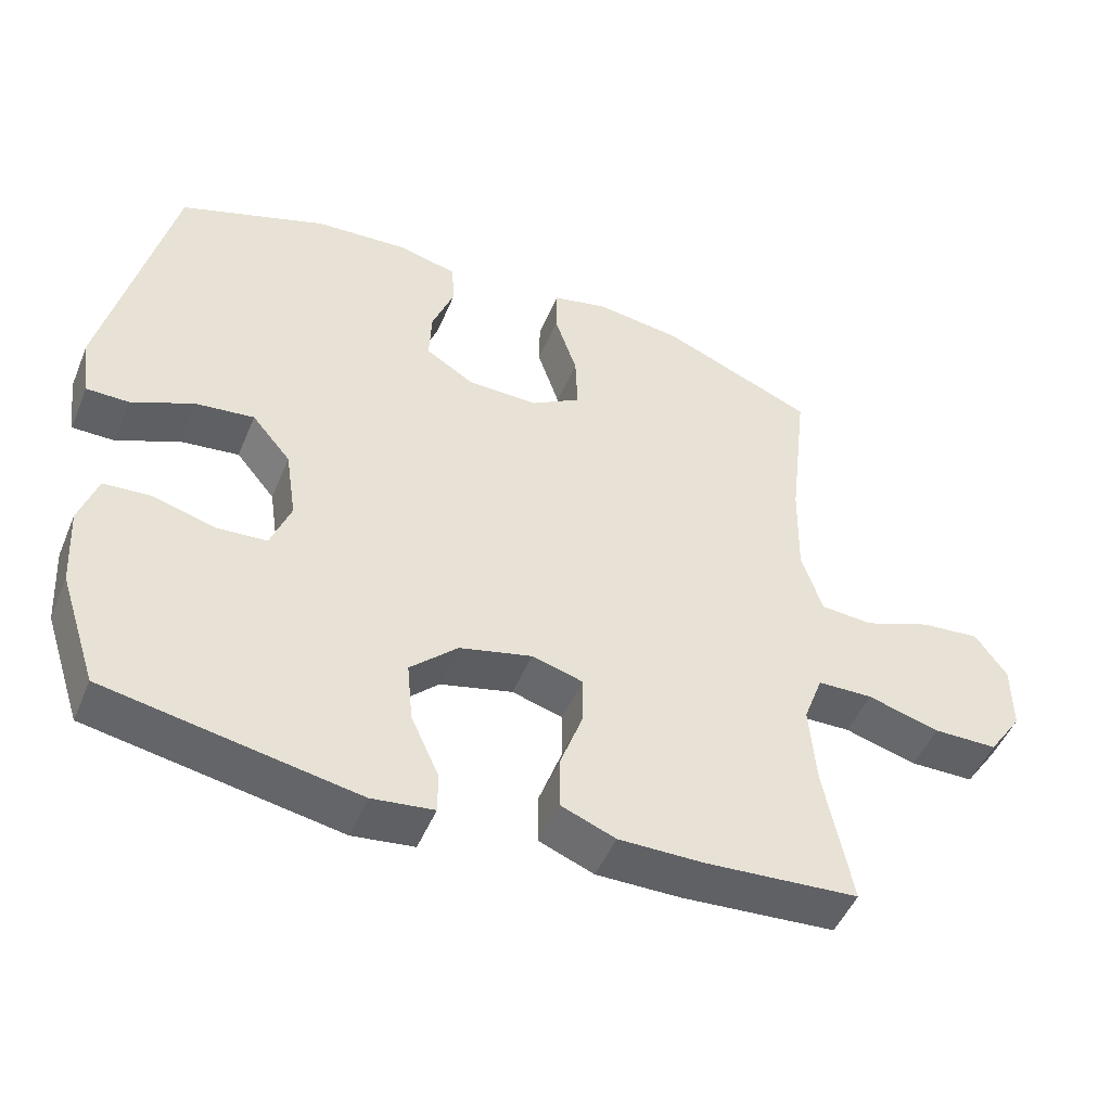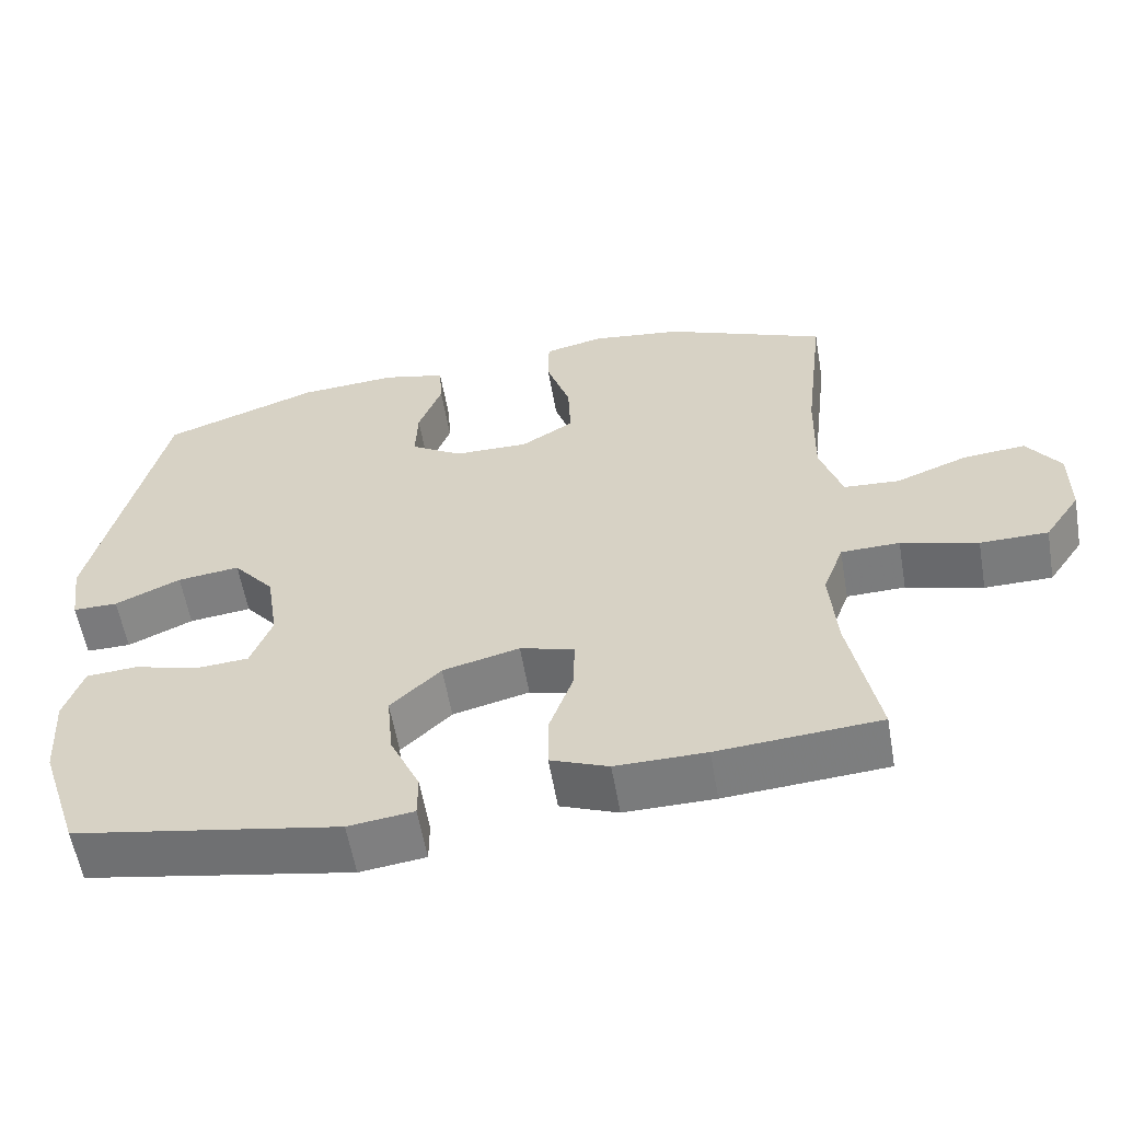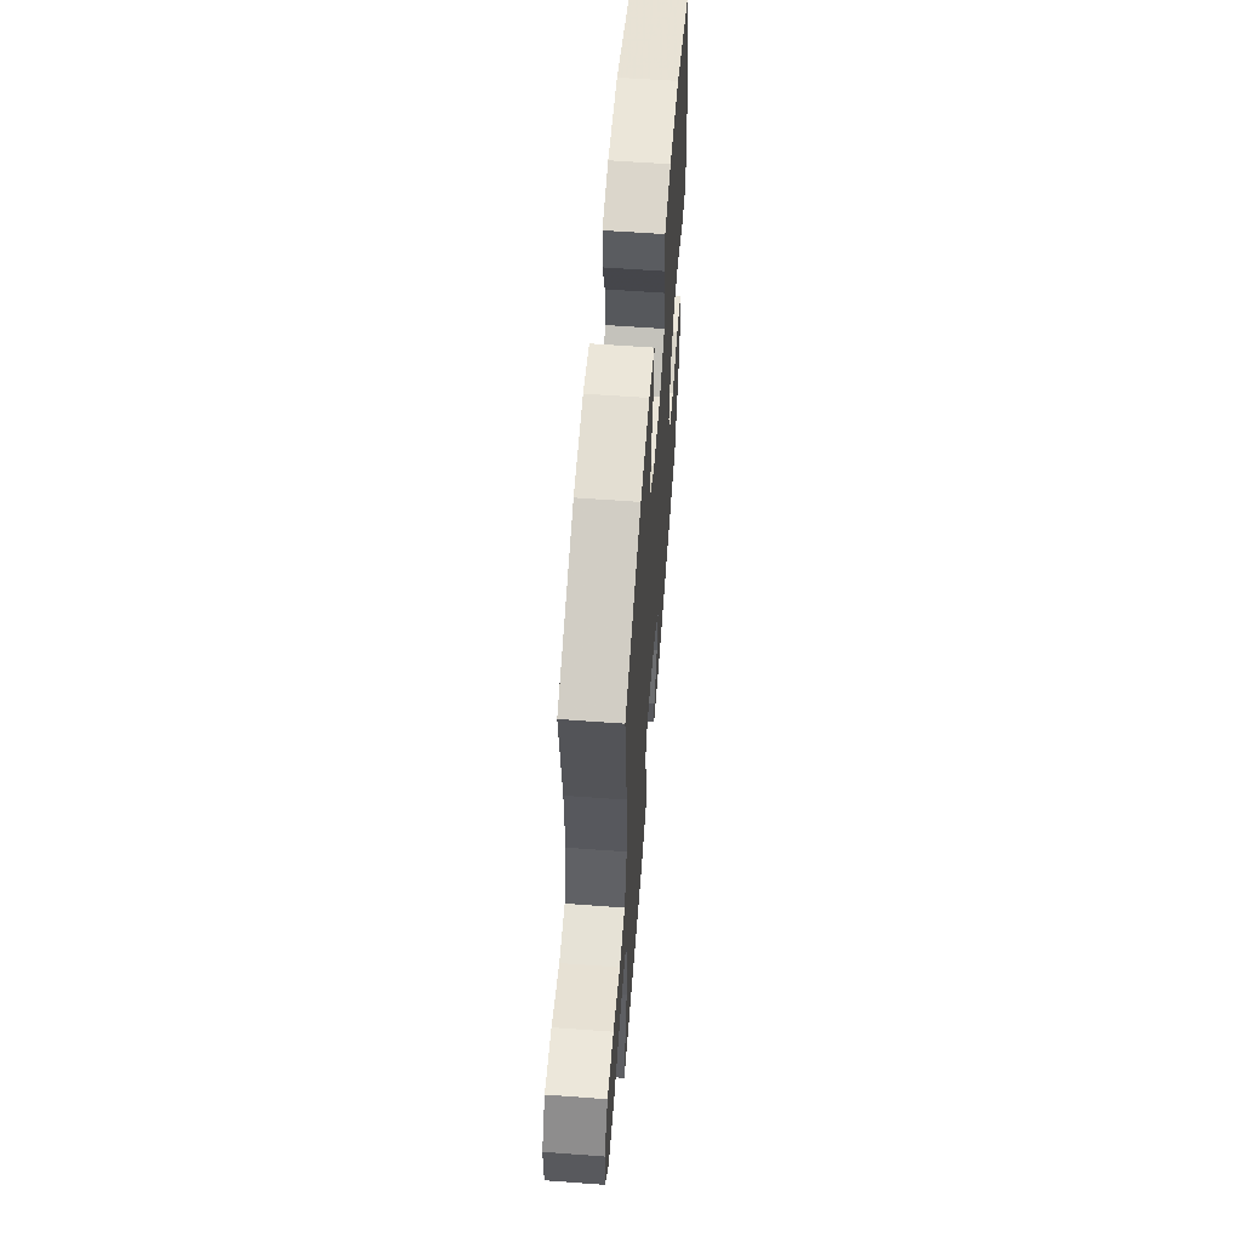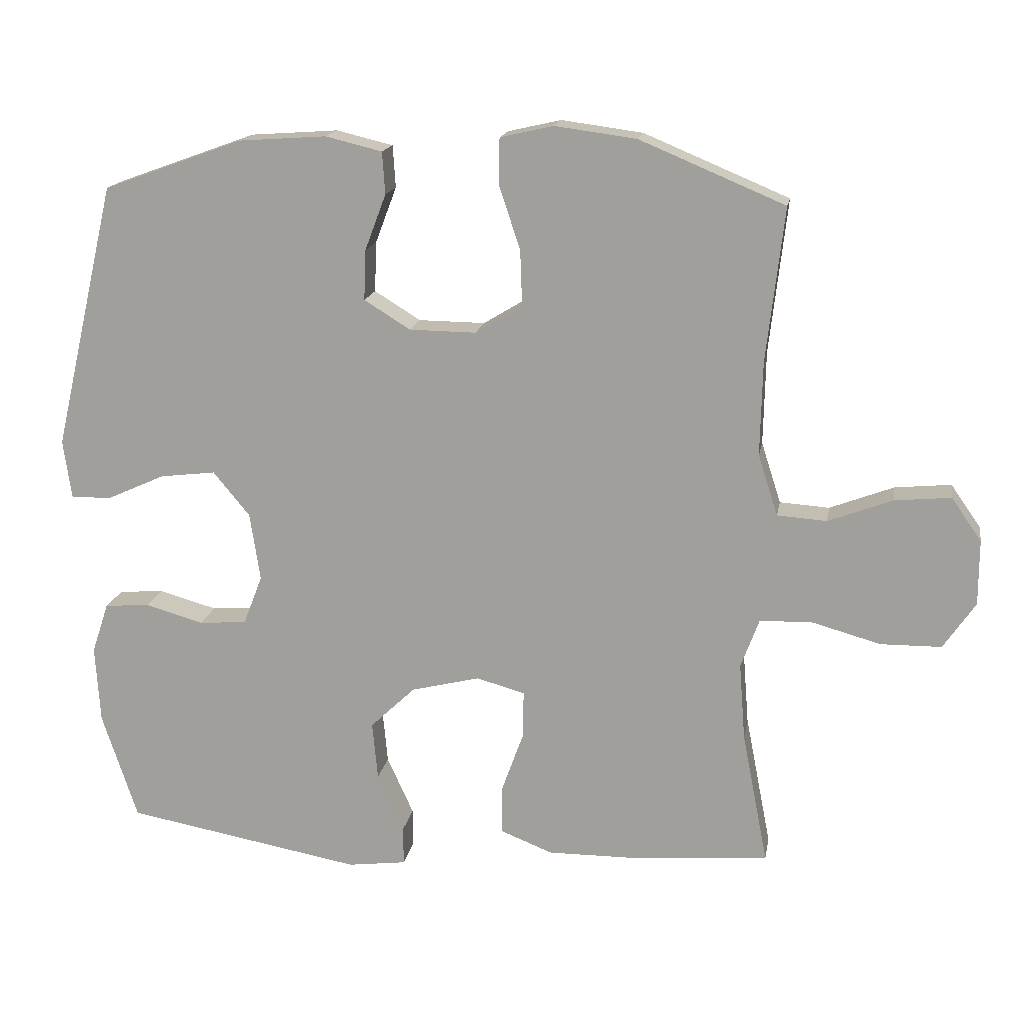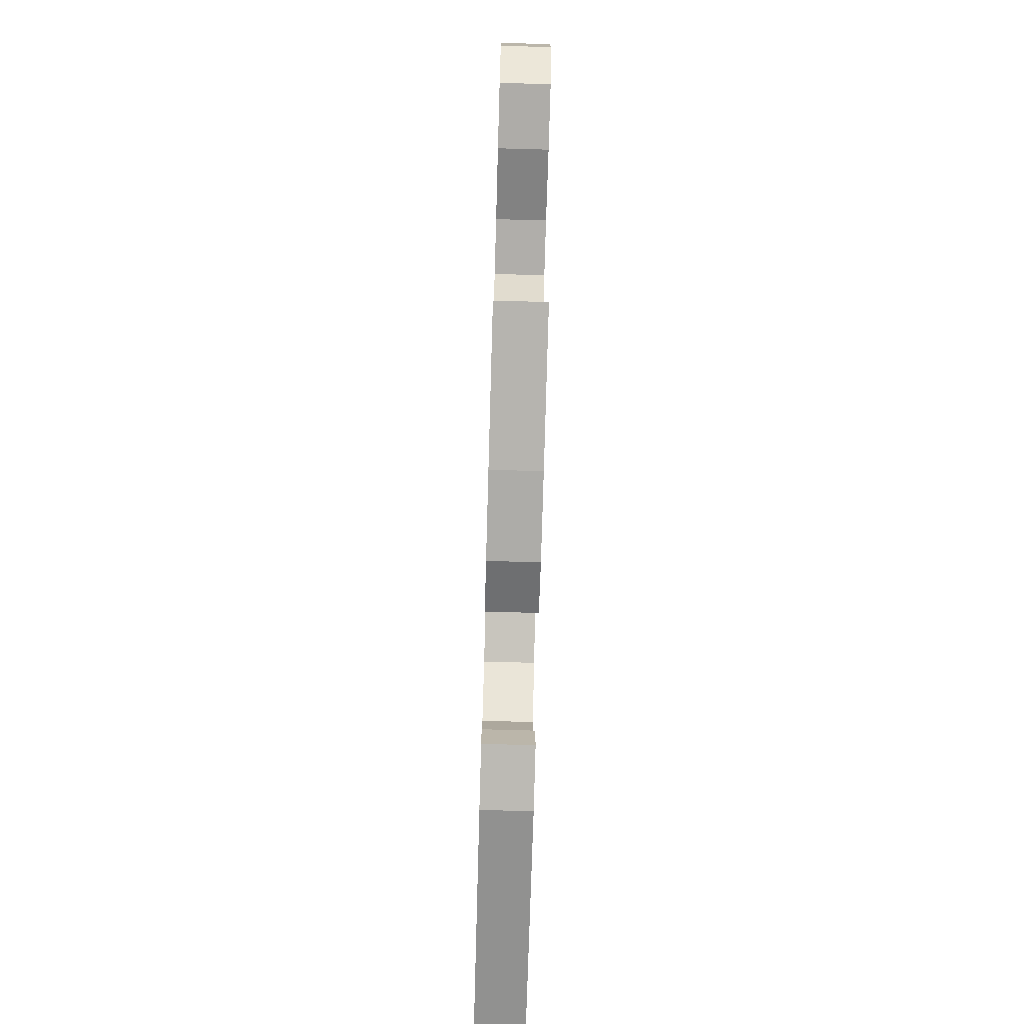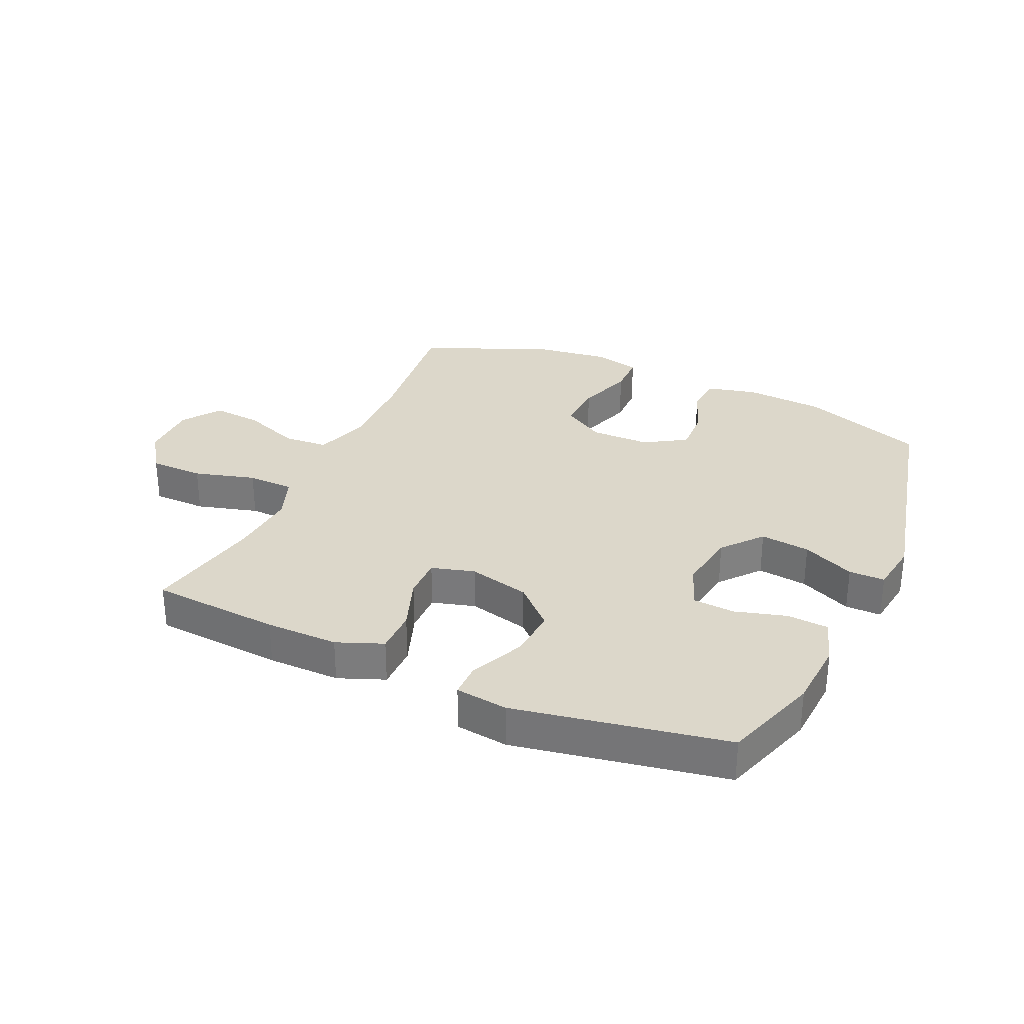
<metadata>
{"format":"obj","ext":"obj","renderer":"f3d","projection":"perspective","resolution":1024,"background":"white","views":[{"elev":-49.0,"azim":-22.2,"up":"+Z"},{"elev":-58.2,"azim":9.8,"up":"+Z"},{"elev":59.8,"azim":94.4,"up":"+Z"},{"elev":16.4,"azim":9.8,"up":"+Z"},{"elev":-76.2,"azim":88.4,"up":"+Z"},{"elev":30.8,"azim":-155.7,"up":"+Y"}]}
</metadata>
<code>
v 0.5 0.07 0.5
v 0.474 0.07 0.274
v 0.471 0.07 0.136
v 0.5 0.07 0.046
v 0.573 0.07 0.041
v 0.667 0.07 0.077
v 0.75 0.07 0.085
v 0.794 0.07 0.022
v 0.794 0.07 -0.074
v 0.747 0.07 -0.143
v 0.658 0.07 -0.144
v 0.557 0.07 -0.116
v 0.48 0.07 -0.118
v 0.453 0.07 -0.191
v 0.462 0.07 -0.305
v 0.5 0.07 -0.5
v 0.287 0.07 -0.516
v 0.168 0.07 -0.517
v 0.092 0.07 -0.487
v 0.092 0.07 -0.414
v 0.124 0.07 -0.325
v 0.125 0.07 -0.256
v 0.054 0.07 -0.236
v -0.047 0.07 -0.261
v -0.113 0.07 -0.324
v -0.105 0.07 -0.409
v -0.066 0.07 -0.495
v -0.066 0.07 -0.552
v -0.152 0.07 -0.563
v -0.5 0.07 -0.5
v -0.552 0.07 -0.342
v -0.559 0.07 -0.228
v -0.534 0.07 -0.153
v -0.467 0.07 -0.148
v -0.382 0.07 -0.172
v -0.312 0.07 -0.167
v -0.284 0.07 -0.094
v -0.299 0.07 0.006
v -0.353 0.07 0.071
v -0.435 0.07 0.061
v -0.521 0.07 0.022
v -0.58 0.07 0.022
v -0.592 0.07 0.108
v -0.5 0.07 0.5
v -0.295 0.07 0.574
v -0.166 0.07 0.583
v -0.083 0.07 0.563
v -0.079 0.07 0.501
v -0.11 0.07 0.419
v -0.113 0.07 0.345
v -0.045 0.07 0.303
v 0.053 0.07 0.302
v 0.122 0.07 0.344
v 0.119 0.07 0.426
v 0.088 0.07 0.519
v 0.089 0.07 0.587
v 0.167 0.07 0.605
v 0.287 0.07 0.589
v 0.5 0 0.5
v 0.474 0 0.274
v 0.471 0 0.136
v 0.5 0 0.046
v 0.573 0 0.041
v 0.667 0 0.077
v 0.75 0 0.085
v 0.794 0 0.022
v 0.794 0 -0.074
v 0.747 0 -0.143
v 0.658 0 -0.144
v 0.557 0 -0.116
v 0.48 0 -0.118
v 0.453 0 -0.191
v 0.462 0 -0.305
v 0.5 0 -0.5
v 0.287 0 -0.516
v 0.168 0 -0.517
v 0.092 0 -0.487
v 0.092 0 -0.414
v 0.124 0 -0.325
v 0.125 0 -0.256
v 0.054 0 -0.236
v -0.047 0 -0.261
v -0.113 0 -0.324
v -0.105 0 -0.409
v -0.066 0 -0.495
v -0.066 0 -0.552
v -0.152 0 -0.563
v -0.5 0 -0.5
v -0.552 0 -0.342
v -0.559 0 -0.228
v -0.534 0 -0.153
v -0.467 0 -0.148
v -0.382 0 -0.172
v -0.312 0 -0.167
v -0.284 0 -0.094
v -0.299 0 0.006
v -0.353 0 0.071
v -0.435 0 0.061
v -0.521 0 0.022
v -0.58 0 0.022
v -0.592 0 0.108
v -0.5 0 0.5
v -0.295 0 0.574
v -0.166 0 0.583
v -0.083 0 0.563
v -0.079 0 0.501
v -0.11 0 0.419
v -0.113 0 0.345
v -0.045 0 0.303
v 0.053 0 0.302
v 0.122 0 0.344
v 0.119 0 0.426
v 0.088 0 0.519
v 0.089 0 0.587
v 0.167 0 0.605
v 0.287 0 0.589
f 58 1 2
f 57 58 2
f 56 57 2
f 55 56 2
f 54 55 2
f 53 54 2 3
f 52 53 3 4
f 51 52 4
f 47 48 49
f 46 47 49
f 45 46 49
f 44 45 49
f 43 44 49
f 42 43 49
f 41 42 49
f 40 41 49
f 39 40 49 50
f 38 39 50 51
f 33 34 35
f 32 33 35
f 31 32 35
f 30 31 35
f 29 30 35
f 28 29 35
f 27 28 35
f 26 27 35
f 25 26 35 36
f 24 25 36 37
f 19 20 21
f 18 19 21
f 17 18 21
f 16 17 21
f 15 16 21
f 14 15 21 22
f 13 14 22 23
f 10 11 12
f 9 10 12
f 8 9 12
f 7 8 12
f 6 7 12
f 5 6 12
f 4 5 12 13
f 37 38 51
f 24 37 51
f 23 24 51
f 13 23 51
f 4 13 51
f 60 59 116
f 60 116 115
f 60 115 114
f 60 114 113
f 60 113 112
f 61 60 112 111
f 62 61 111 110
f 62 110 109
f 107 106 105
f 107 105 104
f 107 104 103
f 107 103 102
f 107 102 101
f 107 101 100
f 107 100 99
f 107 99 98
f 108 107 98 97
f 109 108 97 96
f 93 92 91
f 93 91 90
f 93 90 89
f 93 89 88
f 93 88 87
f 93 87 86
f 93 86 85
f 93 85 84
f 94 93 84 83
f 95 94 83 82
f 79 78 77
f 79 77 76
f 79 76 75
f 79 75 74
f 79 74 73
f 80 79 73 72
f 81 80 72 71
f 70 69 68
f 70 68 67
f 70 67 66
f 70 66 65
f 70 65 64
f 70 64 63
f 71 70 63 62
f 109 96 95
f 109 95 82
f 109 82 81
f 109 81 71
f 109 71 62
f 1 59 60 2
f 2 60 61 3
f 3 61 62 4
f 4 62 63 5
f 5 63 64 6
f 6 64 65 7
f 7 65 66 8
f 8 66 67 9
f 9 67 68 10
f 10 68 69 11
f 11 69 70 12
f 12 70 71 13
f 13 71 72 14
f 14 72 73 15
f 15 73 74 16
f 16 74 75 17
f 17 75 76 18
f 18 76 77 19
f 19 77 78 20
f 20 78 79 21
f 21 79 80 22
f 22 80 81 23
f 23 81 82 24
f 24 82 83 25
f 25 83 84 26
f 26 84 85 27
f 27 85 86 28
f 28 86 87 29
f 29 87 88 30
f 30 88 89 31
f 31 89 90 32
f 32 90 91 33
f 33 91 92 34
f 34 92 93 35
f 35 93 94 36
f 36 94 95 37
f 37 95 96 38
f 38 96 97 39
f 39 97 98 40
f 40 98 99 41
f 41 99 100 42
f 42 100 101 43
f 43 101 102 44
f 44 102 103 45
f 45 103 104 46
f 46 104 105 47
f 47 105 106 48
f 48 106 107 49
f 49 107 108 50
f 50 108 109 51
f 51 109 110 52
f 52 110 111 53
f 53 111 112 54
f 54 112 113 55
f 55 113 114 56
f 56 114 115 57
f 57 115 116 58
f 58 116 59 1

</code>
